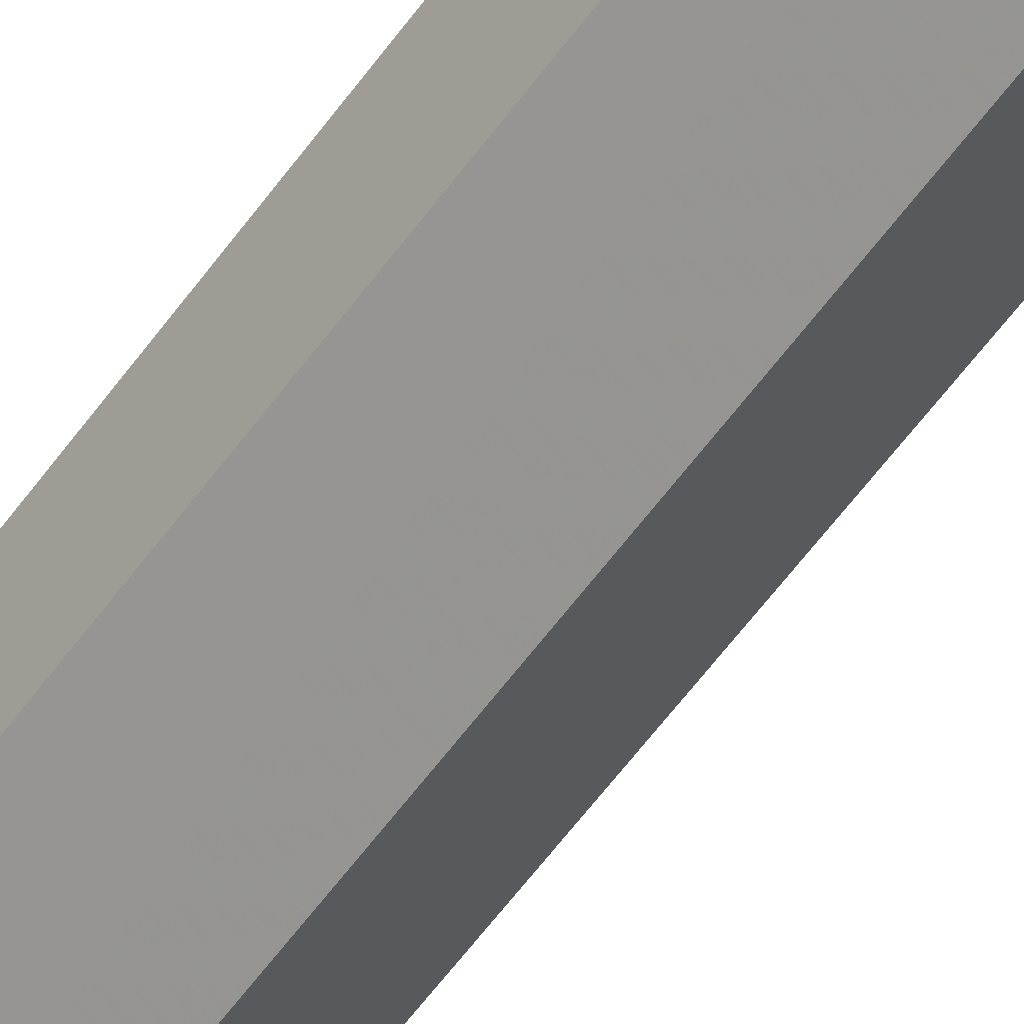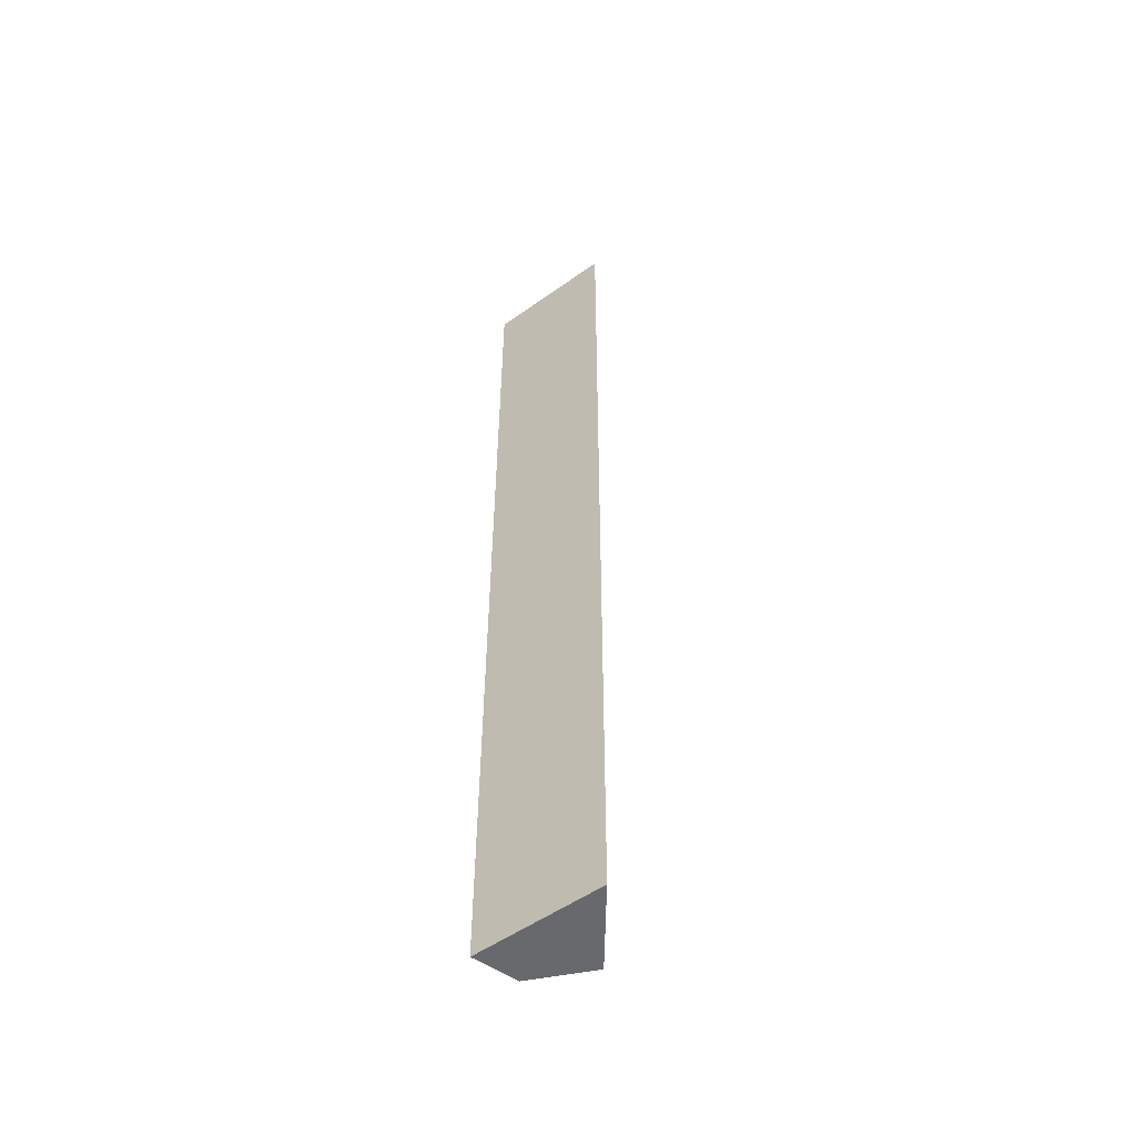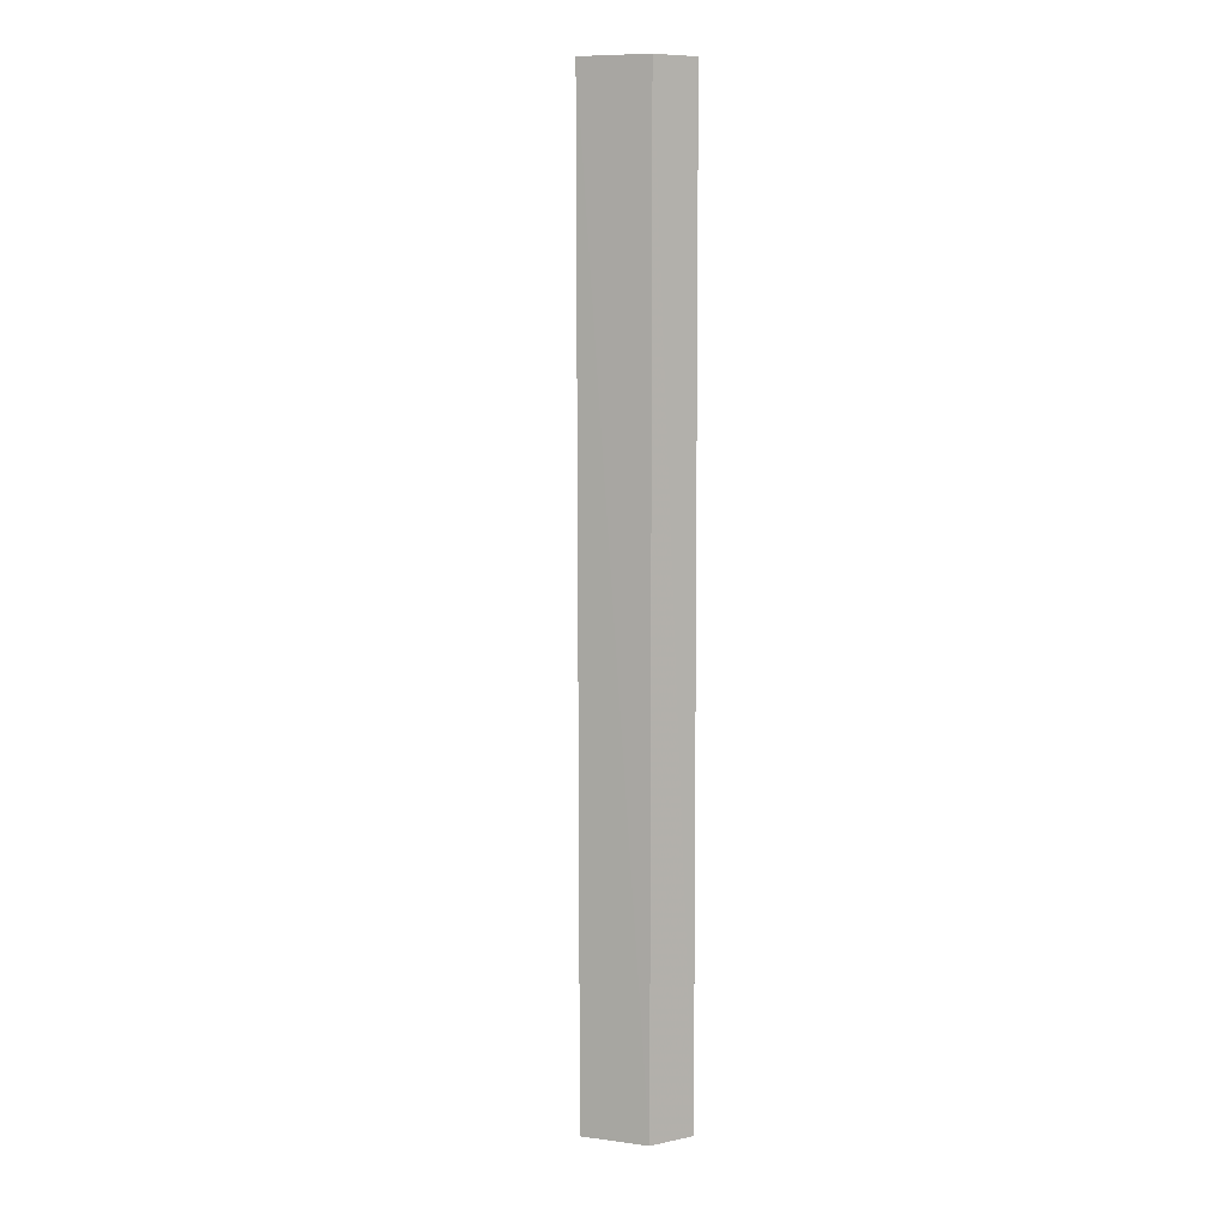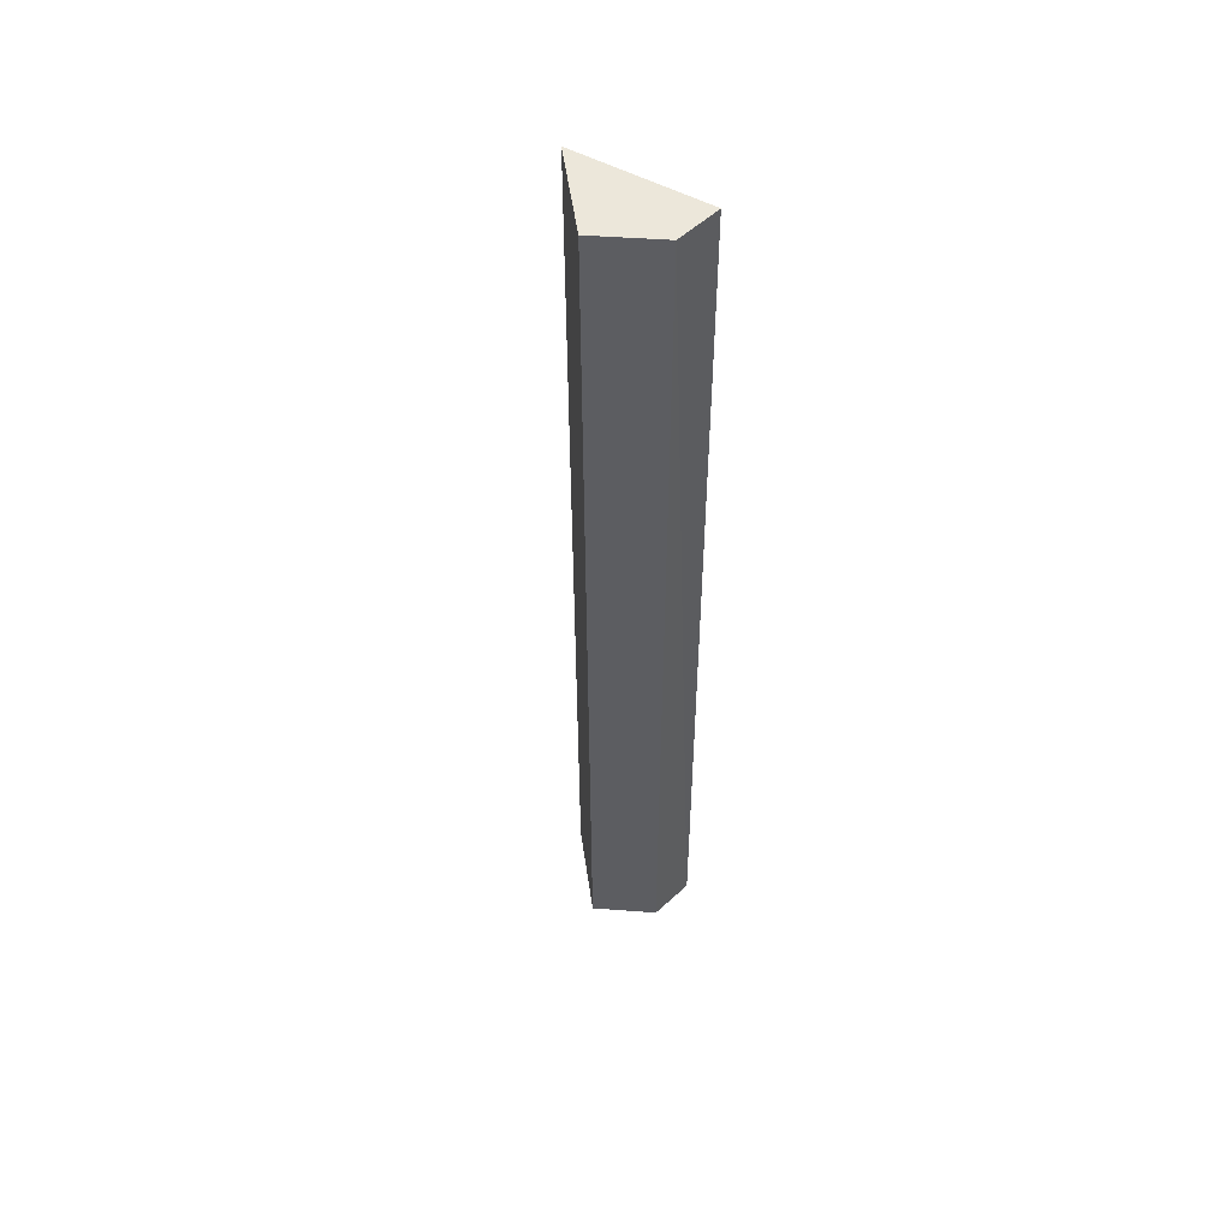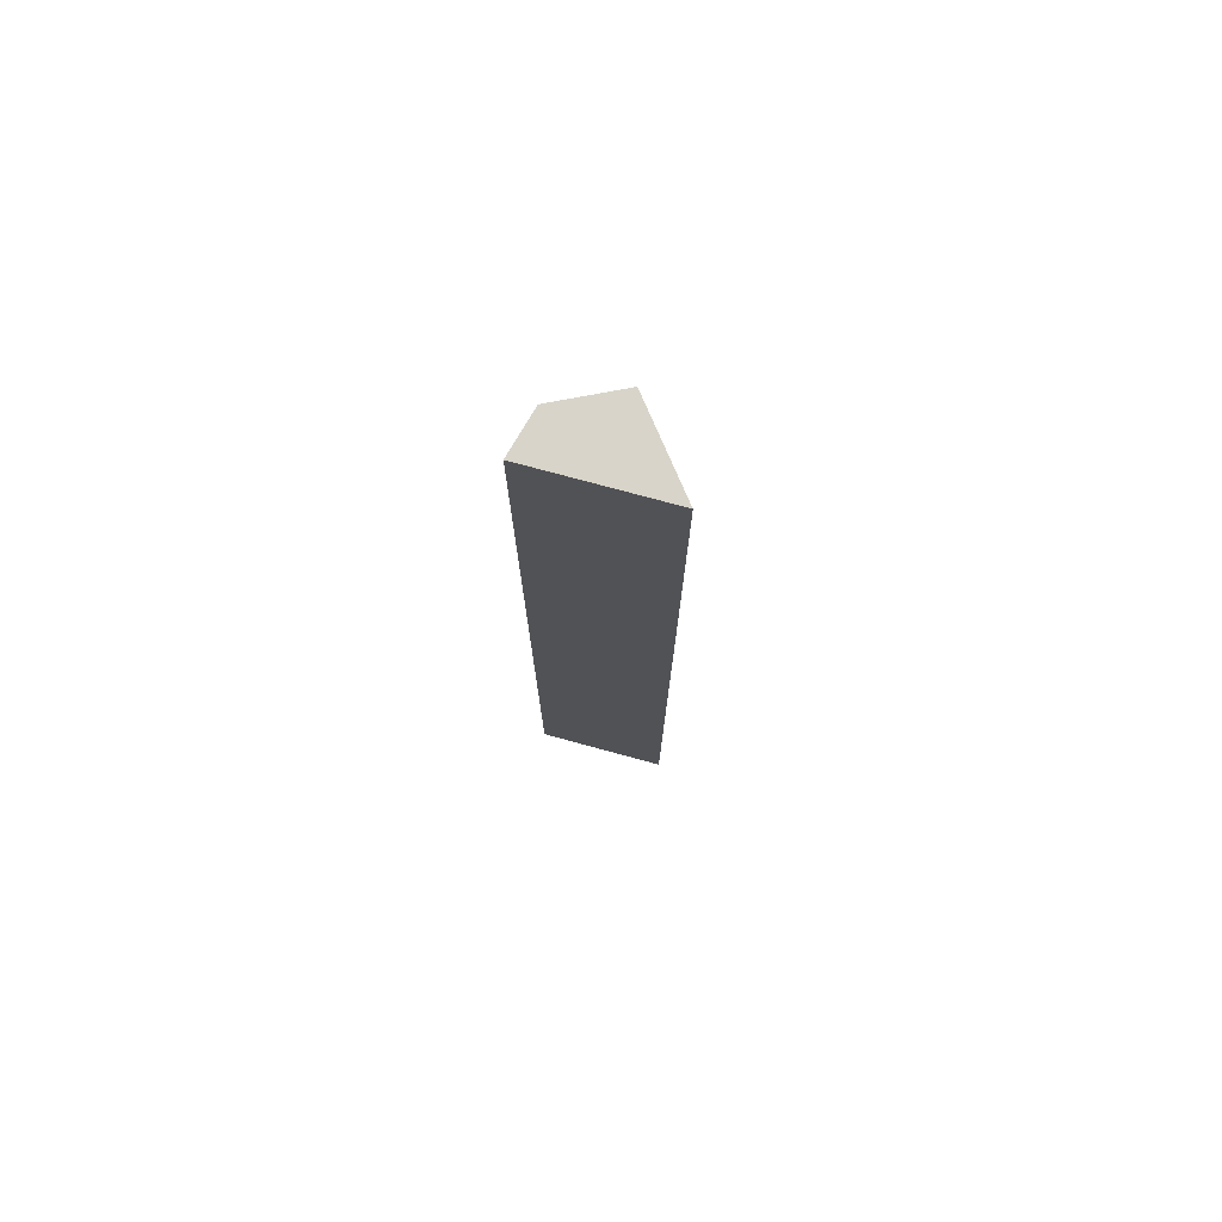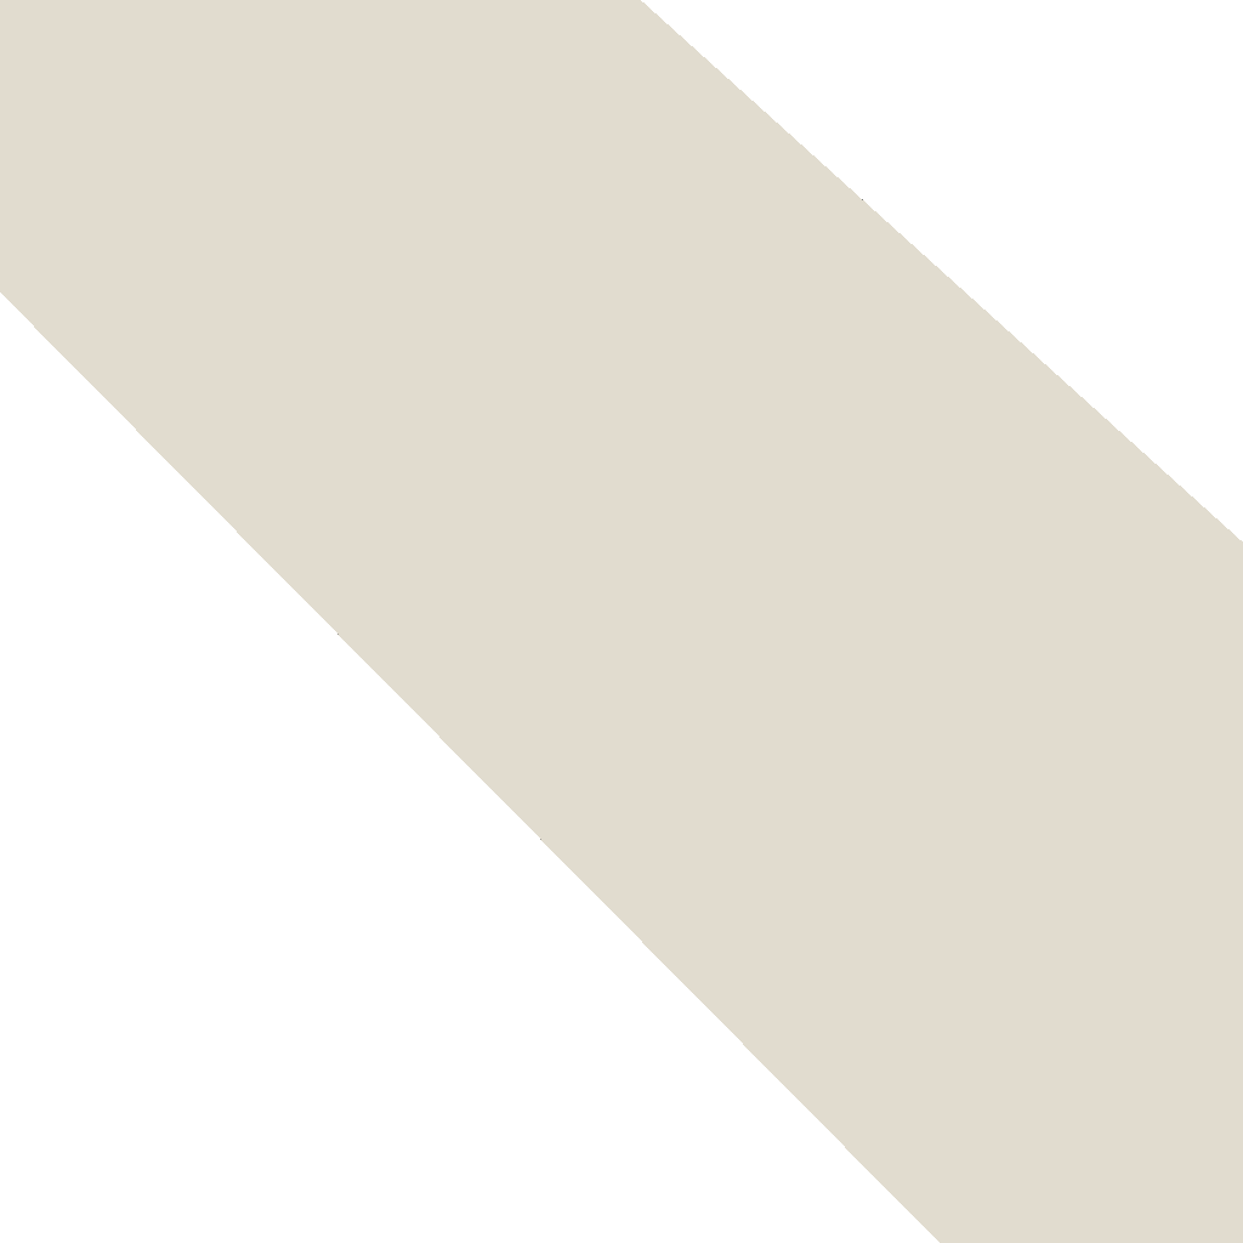
<metadata>
{"format":"obj","ext":"obj","renderer":"f3d","projection":"perspective","resolution":1024,"background":"white","views":[{"elev":-58.0,"azim":-35.4,"up":"+Z"},{"elev":-52.8,"azim":37.4,"up":"+Y"},{"elev":8.6,"azim":-135.3,"up":"+Y"},{"elev":53.2,"azim":-150.0,"up":"+Y"},{"elev":75.6,"azim":15.2,"up":"+Y"},{"elev":34.3,"azim":149.9,"up":"+Z"}]}
</metadata>
<code>
v 0.001007 0.5463 0.2367
v 0.0007013 0.3805 0.2367
v -0.009032 0.5463 0.2239
v -0.009363 0.3805 0.2239
v -0.02201 0.3805 0.2367
v -0.02168 0.5463 0.2367
v -0.01982 0.3805 0.2289
v -0.01965 0.5463 0.2291
f 1 2 3
f 3 2 4
f 5 2 1
f 6 5 1
f 6 1 3
f 7 3 4
f 7 4 2
f 7 2 5
f 8 6 3
f 8 3 7
f 8 7 5
f 8 5 6

</code>
